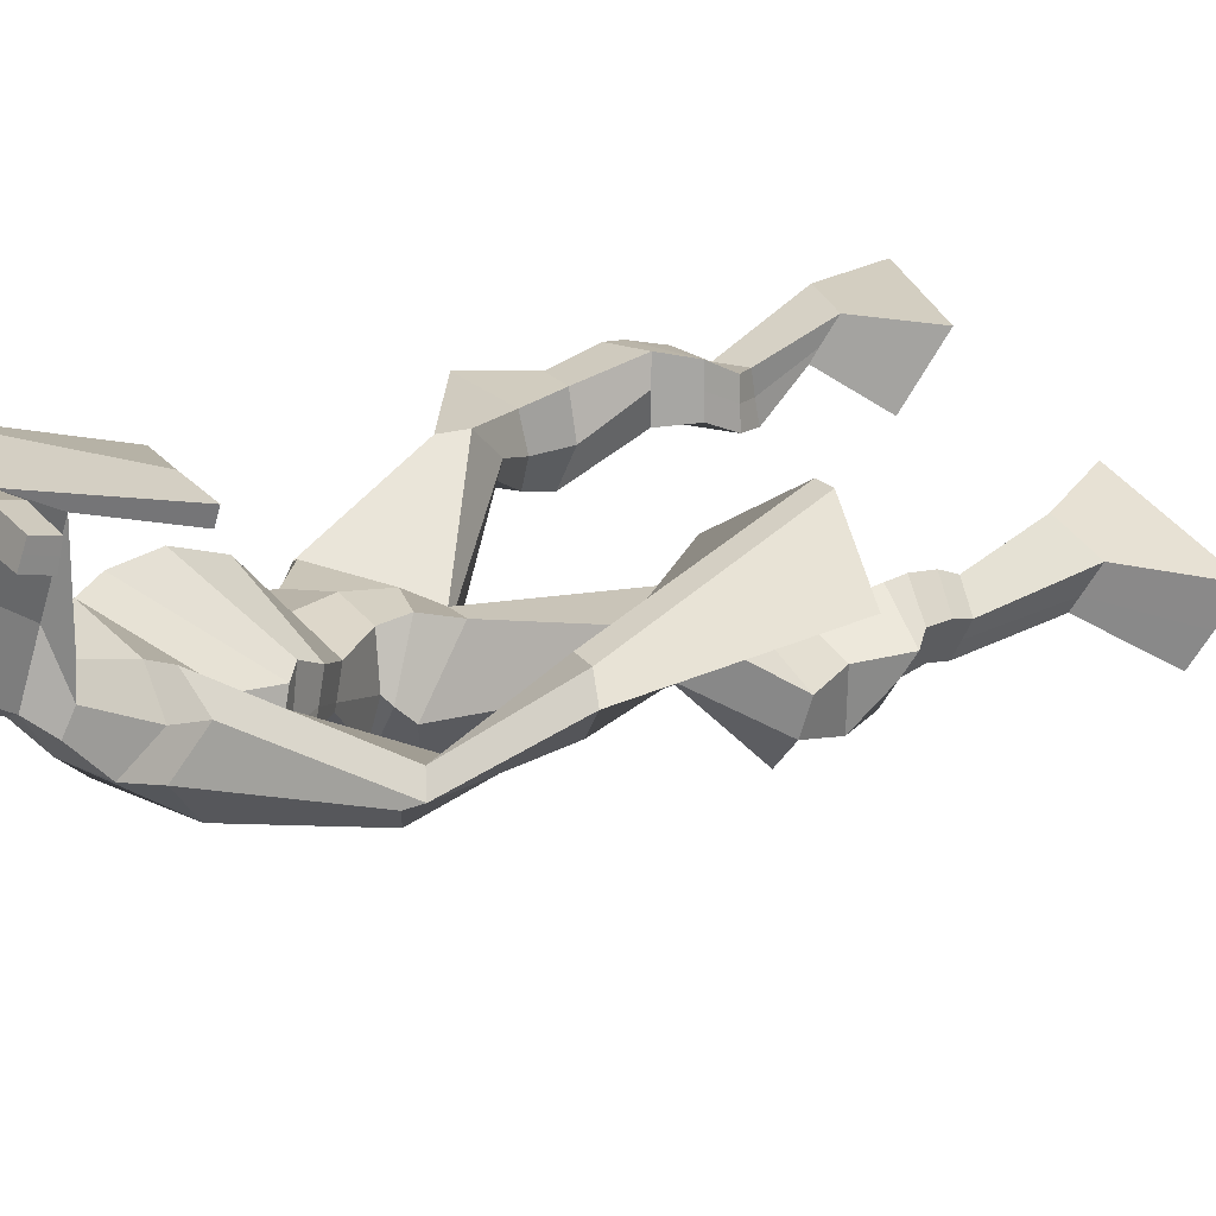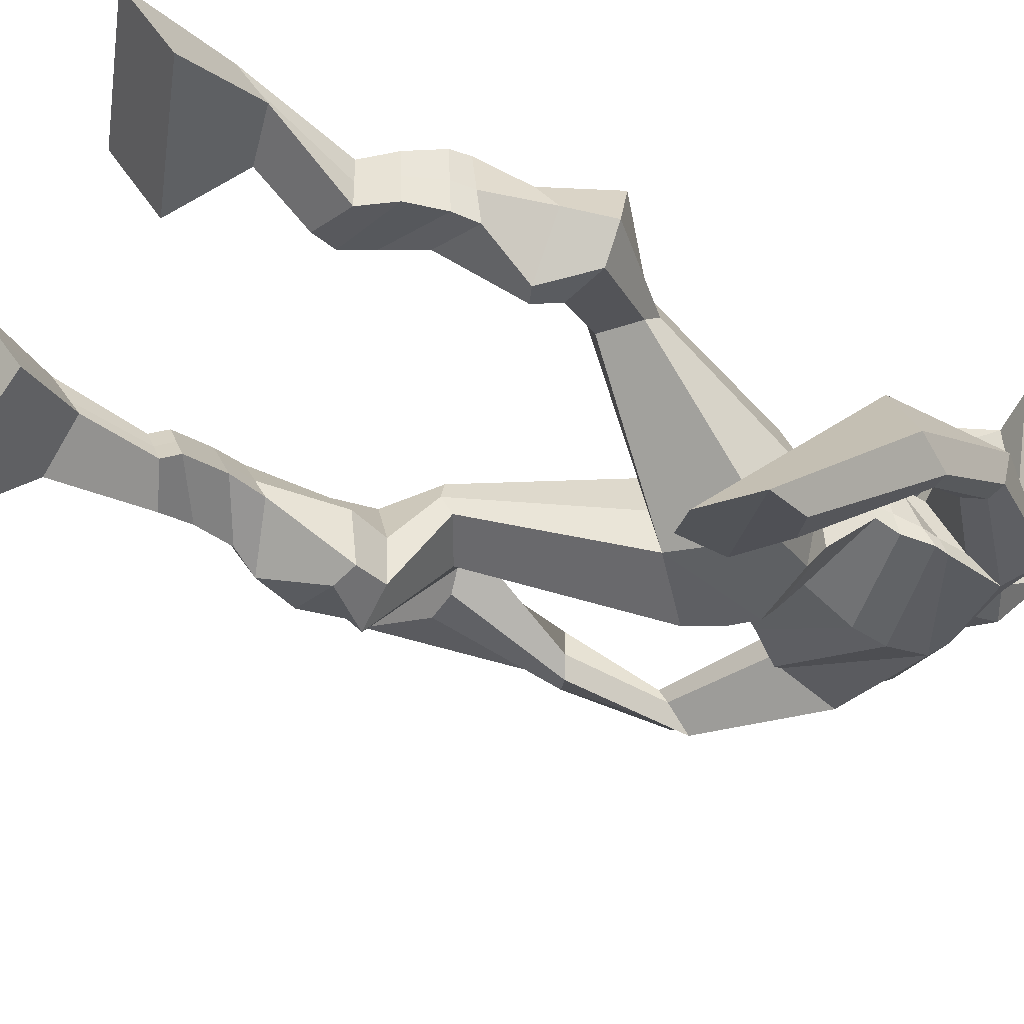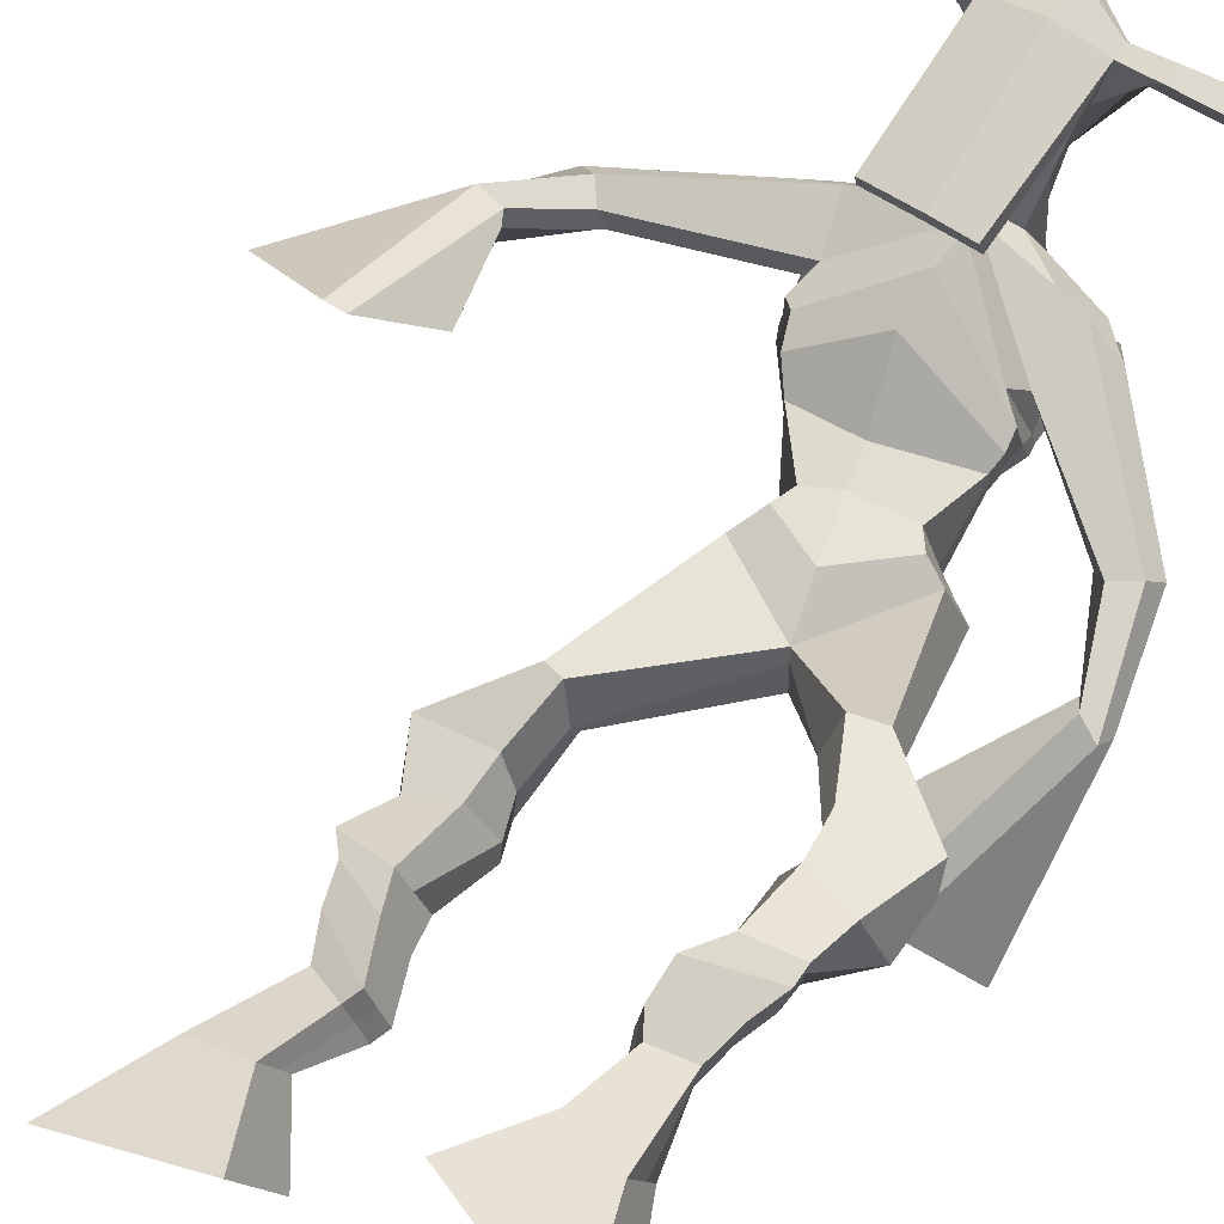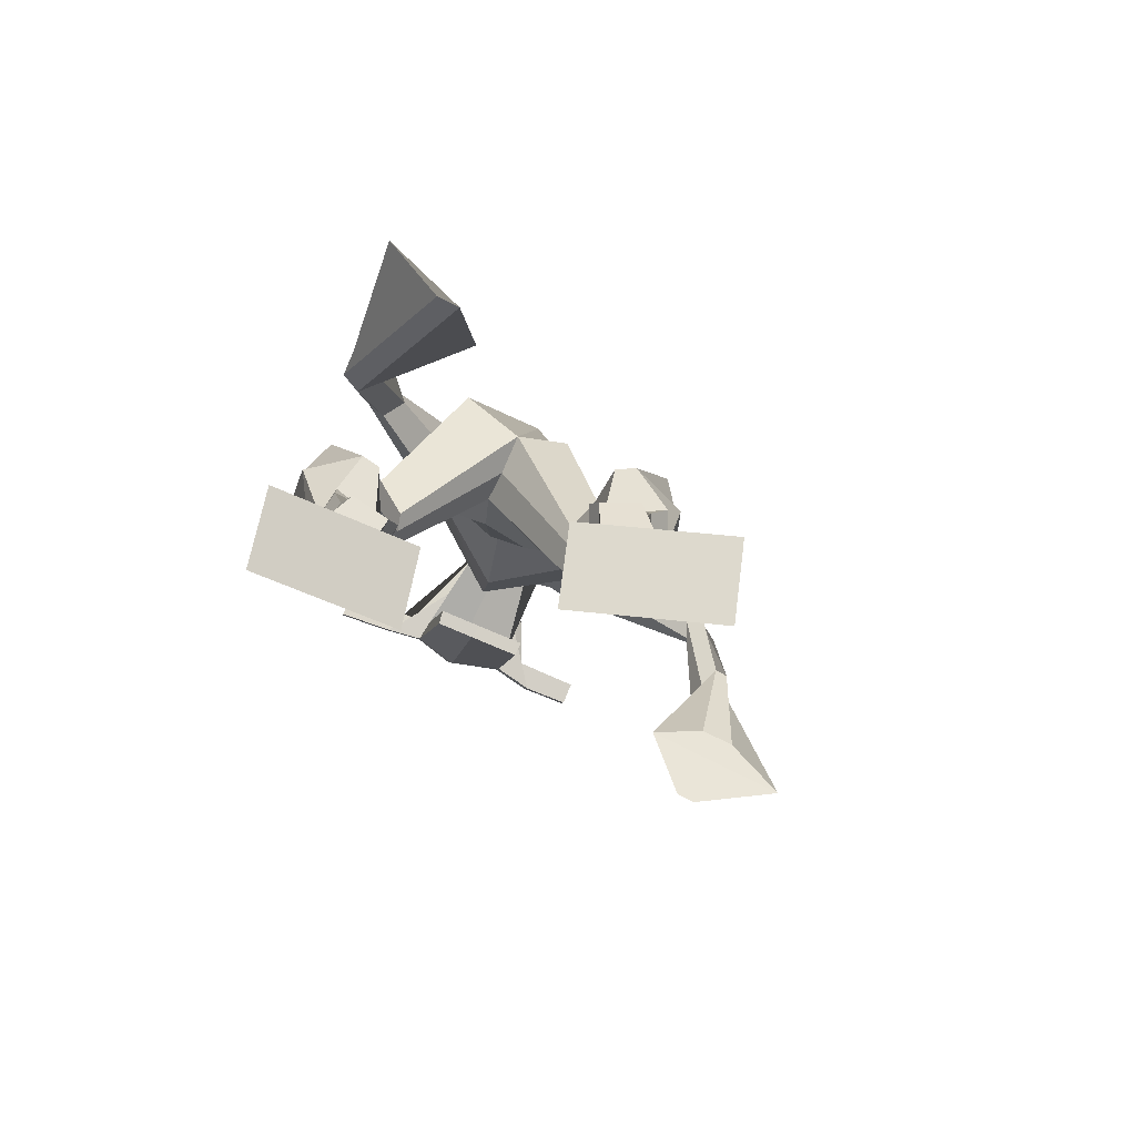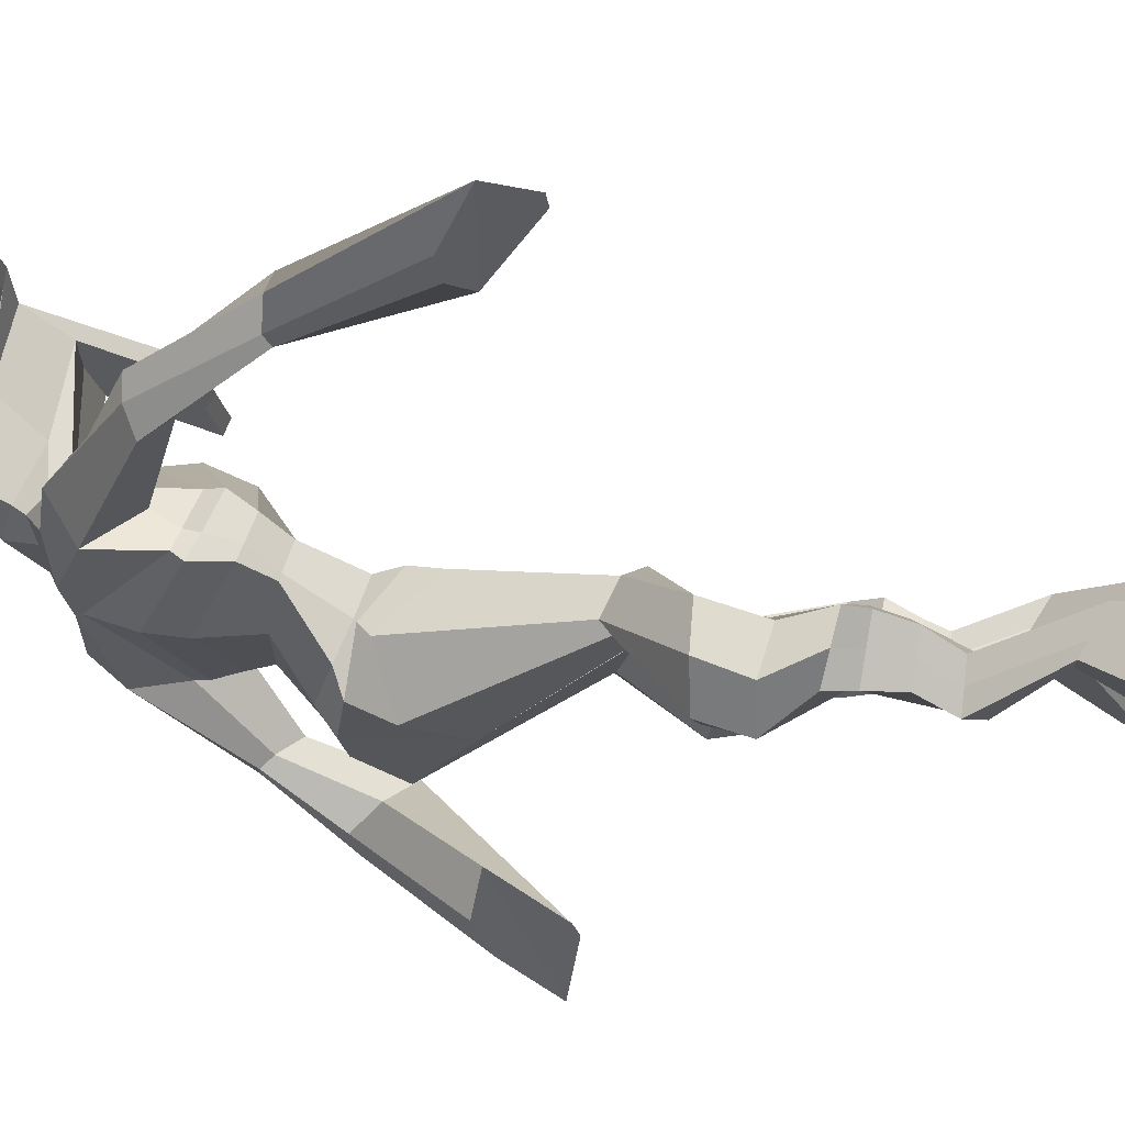
<metadata>
{"format":"obj","ext":"obj","renderer":"f3d","projection":"perspective","resolution":1024,"background":"white","views":[{"elev":33.8,"azim":-124.3,"up":"+Z"},{"elev":-50.9,"azim":61.7,"up":"+Z"},{"elev":50.3,"azim":34.2,"up":"+Z"},{"elev":-77.7,"azim":161.0,"up":"+Y"},{"elev":-19.3,"azim":-80.7,"up":"+Z"}]}
</metadata>
<code>
o monstruo
v 0.2264 -0.2614 -0.5772
v 0.2831 -0.3436 -0.6175
v 0.2167 -0.2942 -0.5234
v 0.2657 -0.4018 -0.5233
v 0.1465 -0.2655 -0.5953
v 0.08249 -0.3726 -0.6725
v 0.1366 -0.2992 -0.5412
v 0.06512 -0.4309 -0.5782
v 0.2452 -0.1762 -0.6215
v 0.2243 -0.186 -0.5623
v 0.1912 -0.1522 -0.6353
v 0.1705 -0.1611 -0.5764
v 0.2552 -0.156 -0.6126
v 0.2345 -0.1653 -0.5537
v 0.1746 -0.1066 -0.6112
v 0.1528 -0.1189 -0.5506
v 0.2347 -0.09642 -0.5863
v 0.2129 -0.1087 -0.5257
v 0.1661 -0.05732 -0.6097
v 0.1396 -0.0742 -0.5365
v 0.2245 -0.04985 -0.5862
v 0.198 -0.06673 -0.513
v 0.1427 -0.02118 -0.6153
v 0.1145 -0.04593 -0.5387
v 0.2219 0.05847 -0.6323
v 0.2046 0.03053 -0.5184
v 0.195 0.04572 -0.6448
v 0.1398 0.01949 -0.5431
v 0.2066 0.1014 -0.6238
v 0.2053 0.08781 -0.505
v 0.1447 0.1038 -0.6359
v 0.09923 0.0932 -0.5264
v 0.2461 0.1571 -0.5172
v 0.2295 0.1547 -0.4492
v 0.1932 0.186 -0.5327
v 0.1924 0.1767 -0.4709
v 0.3539 0.3506 -0.5858
v 0.3658 0.3287 -0.4853
v 0.2769 0.4182 -0.5892
v 0.2654 0.3694 -0.4277
v 0.5085 -0.2071 -0.4616
v 0.442 -0.2734 -0.514
v 0.503 -0.2418 -0.4092
v 0.4328 -0.3361 -0.4215
v 0.5874 -0.2272 -0.4692
v 0.6377 -0.3441 -0.5424
v 0.5819 -0.2636 -0.4161
v 0.6285 -0.4068 -0.45
v 0.4918 -0.1322 -0.5044
v 0.5103 -0.1333 -0.4426
v 0.546 -0.1113 -0.5144
v 0.5604 -0.1189 -0.4545
v 0.4782 -0.09779 -0.4935
v 0.4936 -0.1055 -0.4329
v 0.5598 -0.06561 -0.491
v 0.5762 -0.07634 -0.4285
v 0.4816 -0.05348 -0.4672
v 0.498 -0.06421 -0.4047
v 0.5728 -0.01644 -0.4913
v 0.5944 -0.03138 -0.416
v 0.5107 -0.006563 -0.4723
v 0.5307 -0.02156 -0.3966
v 0.5736 0.01783 -0.49
v 0.5948 -0.00496 -0.4106
v 0.5297 0.09657 -0.5221
v 0.5346 0.07716 -0.4071
v 0.556 0.08491 -0.532
v 0.6009 0.06404 -0.4254
v 0.5465 0.128 -0.5196
v 0.5257 0.1434 -0.4066
v 0.6048 0.142 -0.5224
v 0.634 0.155 -0.4116
v 0.4825 0.2013 -0.4473
v 0.4871 0.222 -0.384
v 0.5324 0.2319 -0.4628
v 0.5236 0.2432 -0.4016
v 0.4419 0.437 -0.6047
v 0.464 0.4396 -0.4452
v 0.2775 0.7852 -0.4211
v 0.3091 0.737 -0.291
v 0.1352 0.7176 -0.4322
v 0.1858 0.6564 -0.351
v 0.4221 0.7476 -0.4902
v 0.4238 0.6601 -0.3949
v 0.1804 0.7741 -0.3934
v 0.2063 0.7261 -0.3006
v 0.1217 0.7542 -0.369
v 0.1763 0.7092 -0.296
v -0.02115 0.6139 -0.3838
v -0.01836 0.573 -0.3264
v -0.03919 0.6249 -0.3499
v -0.04106 0.6013 -0.3128
v -0.06726 0.4704 -0.3144
v -0.04783 0.4609 -0.251
v -0.08737 0.4765 -0.3094
v -0.08407 0.4664 -0.2433
v -0.05656 0.3088 -0.2554
v -0.03891 0.2098 -0.1761
v -0.106 0.3081 -0.2487
v -0.06563 0.2093 -0.1726
v 0.3714 0.7937 -0.4214
v 0.3974 0.7434 -0.3387
v 0.4469 0.8029 -0.4392
v 0.4341 0.745 -0.3607
v 0.5541 0.6334 -0.5479
v 0.5603 0.5838 -0.5108
v 0.5776 0.6397 -0.5454
v 0.5907 0.6111 -0.5174
v 0.5841 0.5378 -0.6179
v 0.6062 0.462 -0.5537
v 0.6145 0.5306 -0.6351
v 0.6342 0.4516 -0.5735
v 0.5365 0.3917 -0.7322
v 0.4962 0.2746 -0.7489
v 0.5836 0.3729 -0.7616
v 0.5323 0.2712 -0.7538
v 0.3212 0.9119 -0.14
v 0.3248 0.8727 -0.08223
v 0.2397 0.8823 -0.1244
v 0.241 0.8597 -0.1003
v 0.3807 0.8788 -0.1415
v 0.3872 0.8481 -0.1111
v 0.3806 0.7749 -0.1638
v 0.3155 0.7803 -0.157
v 0.2399 0.7665 -0.1575
v 0.2436 0.8279 -0.3391
v 0.3327 0.8298 -0.351
v 0.2902 0.8526 -0.3603
v 0.3869 0.827 -0.1181
v 0.2389 0.8313 -0.1105
v 0.3257 0.8885 -0.3043
v 0.3051 0.8995 -0.2983
v 0.3192 0.8214 -0.0962
v 0.2634 0.8901 -0.2991
v 0.1118 0.8722 -0.1098
v 0.1139 0.859 -0.07971
v 0.1117 0.8301 -0.08951
v 0.1094 0.8393 -0.1221
v 0.5239 0.8648 -0.1439
v 0.5263 0.8482 -0.109
v 0.5259 0.8174 -0.1192
v 0.524 0.8368 -0.1498
v 0.2274 0.534 -0.4449
v 0.3096 0.5637 -0.4733
v 0.4255 0.5845 -0.4694
v 0.4319 0.5693 -0.4257
v 0.3268 0.5192 -0.3978
v 0.2342 0.5196 -0.3981
v 0.1971 0.5715 -0.4322
v 0.4361 0.5933 -0.4155
v 0.2082 0.5521 -0.3747
v 0.2873 0.6405 -0.4815
v 0.423 0.6172 -0.4759
v 0.315 0.5812 -0.307
v 0.4439 0.8221 -0.1168
v 0.4442 0.8467 -0.1087
v 0.4276 0.8616 -0.1391
v 0.4087 0.8431 -0.1465
v 0.1807 0.8723 -0.1163
v 0.183 0.8581 -0.08359
v 0.1807 0.8267 -0.09423
v 0.2167 0.8447 -0.1304
v 0.3097 0.6301 -0.1996
v 0.3031 0.639 -0.2192
v 0.2289 0.6398 -0.2136
v 0.3689 0.6371 -0.2247
v 0.3678 0.6281 -0.2046
v 0.2319 0.6306 -0.1938
v 0.2961 0.7778 -0.3165
v 0.218 0.8027 -0.3607
v 0.34 0.7791 -0.3227
v 0.2519 0.7667 -0.3101
v 0.3528 0.8133 -0.3806
v 0.2877 0.8111 -0.3685
v 0.1647 0.6161 -0.4405
v 0.4303 0.6241 -0.4095
v 0.1979 0.5847 -0.3511
v 0.2771 0.6932 -0.4755
v 0.4311 0.6578 -0.4815
v 0.3161 0.6433 -0.2754
v 0.1592 0.6296 -0.4304
v 0.4122 0.6278 -0.3704
v 0.1798 0.6032 -0.3582
v 0.2726 0.7545 -0.4536
v 0.4278 0.6759 -0.482
v 0.3148 0.7042 -0.278
v 0.318 0.5158 -0.55
v 0.4166 0.5188 -0.5474
v 0.3403 0.4614 -0.4048
v 0.261 0.484 -0.5261
v 0.4118 0.484 -0.4318
v 0.2924 0.4515 -0.4197
v 0.07442 -0.3997 -0.6287
v 0.2231 -0.272 -0.5594
v 0.1432 -0.2766 -0.5775
v 0.275 -0.3707 -0.5737
v 0.2343 -0.1808 -0.5917
v 0.1805 -0.1567 -0.6056
v 0.2447 -0.1606 -0.5831
v 0.1637 -0.1127 -0.5809
v 0.2238 -0.1026 -0.556
v 0.1528 -0.06576 -0.5731
v 0.2112 -0.05829 -0.5496
v 0.1286 -0.03356 -0.577
v 0.2374 0.04254 -0.5677
v 0.1191 0.03659 -0.6087
v 0.2175 0.09416 -0.563
v 0.1112 0.09968 -0.5831
v 0.2461 0.1419 -0.4966
v 0.186 0.1981 -0.5174
v 0.3589 0.3411 -0.527
v 0.2409 0.4401 -0.5041
v 0.6334 -0.3732 -0.4995
v 0.5069 -0.2182 -0.4442
v 0.5855 -0.2393 -0.4517
v 0.4378 -0.3025 -0.471
v 0.5017 -0.1323 -0.4732
v 0.5538 -0.1153 -0.4839
v 0.4862 -0.1016 -0.4631
v 0.568 -0.07097 -0.4598
v 0.4898 -0.05885 -0.4359
v 0.5836 -0.02391 -0.4537
v 0.5207 -0.01406 -0.4345
v 0.5842 0.006435 -0.4503
v 0.5071 0.0858 -0.4592
v 0.6284 0.07775 -0.4878
v 0.5246 0.1325 -0.4655
v 0.6326 0.1463 -0.4683
v 0.4781 0.1925 -0.4236
v 0.5354 0.2493 -0.4508
v 0.4753 0.4777 -0.5323
v 0.1679 0.6563 -0.3803
v 0.4183 0.7099 -0.4501
v 0.1475 0.7379 -0.3293
v 0.1192 0.7092 -0.3185
v -0.009103 0.5792 -0.354
v -0.06725 0.6168 -0.3281
v -0.05429 0.4643 -0.2836
v -0.1023 0.4722 -0.2732
v 0.01727 0.2886 -0.2334
v -0.1877 0.2534 -0.2144
v 0.4388 0.7827 -0.3914
v 0.4795 0.7472 -0.4073
v 0.5357 0.6115 -0.5377
v 0.605 0.6297 -0.5289
v 0.5882 0.5012 -0.5815
v 0.633 0.4926 -0.6068
v 0.4561 0.3636 -0.6935
v 0.6238 0.3018 -0.8047
v 0.3237 0.9021 -0.1051
v 0.2403 0.871 -0.1123
v 0.384 0.8634 -0.1263
v 0.3472 0.8076 -0.2695
v 0.2538 0.7951 -0.2647
v 0.3575 0.8578 -0.2113
v 0.25 0.8608 -0.2048
v 0.1128 0.8656 -0.09476
v 0.1106 0.8347 -0.1058
v 0.5251 0.8565 -0.1265
v 0.5249 0.8271 -0.1345
v 0.4276 0.577 -0.451
v 0.2284 0.5313 -0.4361
v 0.4285 0.607 -0.4512
v 0.2012 0.5643 -0.4114
v 0.4263 0.8326 -0.1316
v 0.4359 0.8541 -0.1239
v 0.1987 0.8357 -0.1123
v 0.1819 0.8652 -0.09993
v 0.2249 0.783 -0.3353
v 0.3566 0.7965 -0.355
v 0.429 0.6455 -0.4553
v 0.1797 0.6033 -0.405
v 0.4284 0.6659 -0.4602
v 0.1682 0.6208 -0.4038
v 0.2663 0.4638 -0.4762
v 0.4243 0.5024 -0.4992
v 0.3232 0.4916 -0.5854
v 0.4075 0.4977 -0.581
v 0.3553 0.388 -0.4355
v 0.2789 0.475 -0.5605
v 0.4353 0.4504 -0.4242
v 0.2855 0.4143 -0.4146
v 0.4475 0.4922 -0.5182
v 0.2532 0.4577 -0.4845
f 1 5 11 9
f 4 3 7 8
f 193 195 5 6
f 193 196 4 8
f 196 194 3 4
f 6 5 1 2
f 198 12 16 200
f 7 3 10 12
f 195 7 12 198
f 194 1 9 197
f 200 16 20 202
f 12 10 14 16
f 9 11 15 13
f 197 9 13 199
f 20 18 22 24
f 16 14 18 20
f 13 15 19 17
f 199 13 17 201
f 21 23 27 25
f 17 19 23 21
f 201 17 21 203
f 202 20 24 204
f 206 28 32 208
f 203 21 25 205
f 204 24 28 206
f 24 22 26 28
f 29 31 35 33
f 28 26 30 32
f 25 27 31 29
f 205 25 29 207
f 209 33 37 211
f 207 29 33 209
f 208 32 36 210
f 32 30 34 36
f 185 184 79 83
f 210 36 40 212
f 36 34 38 40
f 33 35 39 37
f 41 49 51 45
f 44 48 47 43
f 213 46 45 215
f 213 48 44 216
f 216 44 43 214
f 46 42 41 45
f 218 220 56 52
f 47 52 50 43
f 215 218 52 47
f 214 217 49 41
f 220 222 60 56
f 52 56 54 50
f 49 53 55 51
f 217 219 53 49
f 60 64 62 58
f 56 60 58 54
f 53 57 59 55
f 219 221 57 53
f 61 65 67 63
f 57 61 63 59
f 221 223 61 57
f 222 224 64 60
f 226 228 72 68
f 223 225 65 61
f 224 226 68 64
f 64 68 66 62
f 69 73 75 71
f 68 72 70 66
f 65 69 71 67
f 225 227 69 65
f 229 211 37 73
f 227 229 73 69
f 228 230 76 72
f 72 76 74 70
f 184 181 81 79
f 230 231 78 76
f 76 78 38 74
f 73 37 77 75
f 268 159 135 257
f 133 129 122 118
f 186 182 84 80
f 274 183 82 232
f 273 185 83 233
f 183 186 80 82
f 234 235 88 86
f 82 88 92 90
f 82 80 86 88
f 79 81 87 85
f 90 92 96 94
f 235 87 91 237
f 232 82 90 236
f 87 81 89 91
f 95 93 97 99
f 236 90 94 238
f 91 89 93 95
f 237 91 95 239
f 240 98 100 241
f 239 95 99 241
f 94 96 100 98
f 238 94 98 240
f 242 102 104 243
f 83 79 101 103
f 80 84 104 102
f 104 84 106 108
f 108 106 110 112
f 83 103 107 105
f 233 83 105 244
f 243 104 108 245
f 109 111 115 113
f 245 108 112 247
f 105 107 111 109
f 244 105 109 246
f 248 113 115 249
f 246 109 113 248
f 112 110 114 116
f 247 112 116 249
f 250 117 119 251
f 250 118 122 252
f 156 155 141 140
f 131 132 117 121
f 132 134 119 117
f 130 133 118 120
f 172 169 124 125
f 174 170 126 128
f 173 174 128 127
f 270 173 127 253
f 169 171 123 124
f 269 172 125 254
f 129 133 163 167
f 128 126 134 132
f 127 128 132 131
f 253 127 131 255
f 130 125 165 168
f 254 125 130 256
f 258 137 136 257
f 161 160 136 137
f 267 161 137 258
f 159 162 138 135
f 260 142 139 259
f 158 157 139 142
f 266 156 140 259
f 265 158 142 260
f 192 189 147 148
f 276 188 145 261
f 275 192 148 262
f 189 191 146 147
f 187 190 143 144
f 188 187 144 145
f 148 147 154 151
f 261 145 153 263
f 262 148 151 264
f 147 146 150 154
f 144 143 149 152
f 145 144 152 153
f 255 131 158 265
f 252 122 156 266
f 131 121 157 158
f 122 129 155 156
f 119 134 162 159
f 256 130 161 267
f 130 120 160 161
f 251 119 159 268
f 165 164 163 168
f 164 166 167 163
f 133 130 168 163
f 123 129 167 166
f 124 123 166 164
f 125 124 164 165
f 234 86 172 269
f 80 102 171 169
f 242 101 173 270
f 101 79 174 173
f 79 85 170 174
f 86 80 169 172
f 151 154 180 177
f 263 153 179 271
f 264 151 177 272
f 154 150 176 180
f 152 149 175 178
f 153 152 178 179
f 177 180 186 183
f 271 179 185 273
f 272 177 183 274
f 180 176 182 186
f 178 175 181 184
f 179 178 184 185
f 278 277 187 188
f 277 280 190 187
f 279 281 191 189
f 284 282 192 275
f 283 278 188 276
f 282 279 189 192
f 281 283 276 191
f 280 284 275 190
f 175 272 274 181
f 176 271 273 182
f 149 264 272 175
f 150 263 271 176
f 102 242 270 171
f 85 234 269 170
f 120 251 268 160
f 134 256 267 162
f 121 252 266 157
f 129 255 265 155
f 143 262 264 149
f 146 261 263 150
f 190 275 262 143
f 191 276 261 146
f 155 265 260 141
f 157 266 259 139
f 141 260 259 140
f 162 267 258 138
f 138 258 257 135
f 126 254 256 134
f 123 253 255 129
f 170 269 254 126
f 171 270 253 123
f 117 250 252 121
f 118 250 251 120
f 111 247 249 115
f 110 246 248 114
f 114 248 249 116
f 106 244 246 110
f 107 245 247 111
f 103 243 245 107
f 84 233 244 106
f 101 242 243 103
f 93 238 240 97
f 96 239 241 100
f 97 240 241 99
f 92 237 239 96
f 89 236 238 93
f 81 232 236 89
f 88 235 237 92
f 85 87 235 234
f 182 273 233 84
f 181 274 232 81
f 160 268 257 136
f 75 77 231 230
f 71 75 230 228
f 70 74 229 227
f 74 38 211 229
f 66 70 227 225
f 63 67 226 224
f 62 66 225 223
f 67 71 228 226
f 59 63 224 222
f 58 62 223 221
f 54 58 221 219
f 50 54 219 217
f 55 59 222 220
f 43 50 217 214
f 45 51 218 215
f 51 55 220 218
f 42 216 214 41
f 46 213 216 42
f 48 213 215 47
f 35 210 212 39
f 31 208 210 35
f 30 207 209 34
f 34 209 211 38
f 26 205 207 30
f 23 204 206 27
f 22 203 205 26
f 27 206 208 31
f 19 202 204 23
f 18 201 203 22
f 14 199 201 18
f 10 197 199 14
f 15 200 202 19
f 3 194 197 10
f 5 195 198 11
f 11 198 200 15
f 2 1 194 196
f 6 2 196 193
f 8 7 195 193
f 39 212 284 280
f 78 231 283 281
f 40 38 279 282
f 231 77 278 283
f 212 40 282 284
f 38 78 281 279
f 37 39 280 277
f 77 37 277 278

</code>
